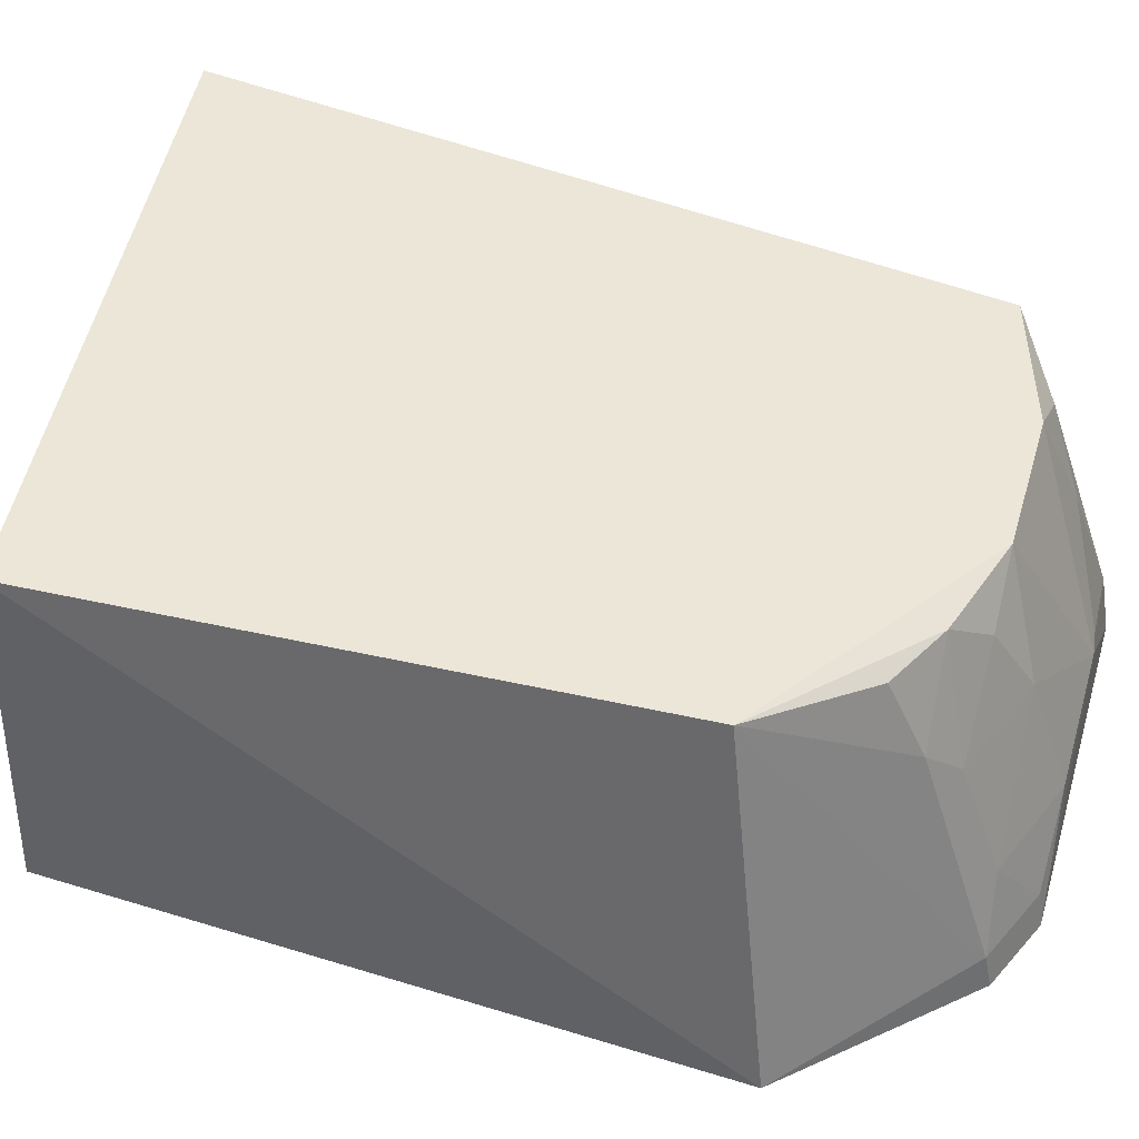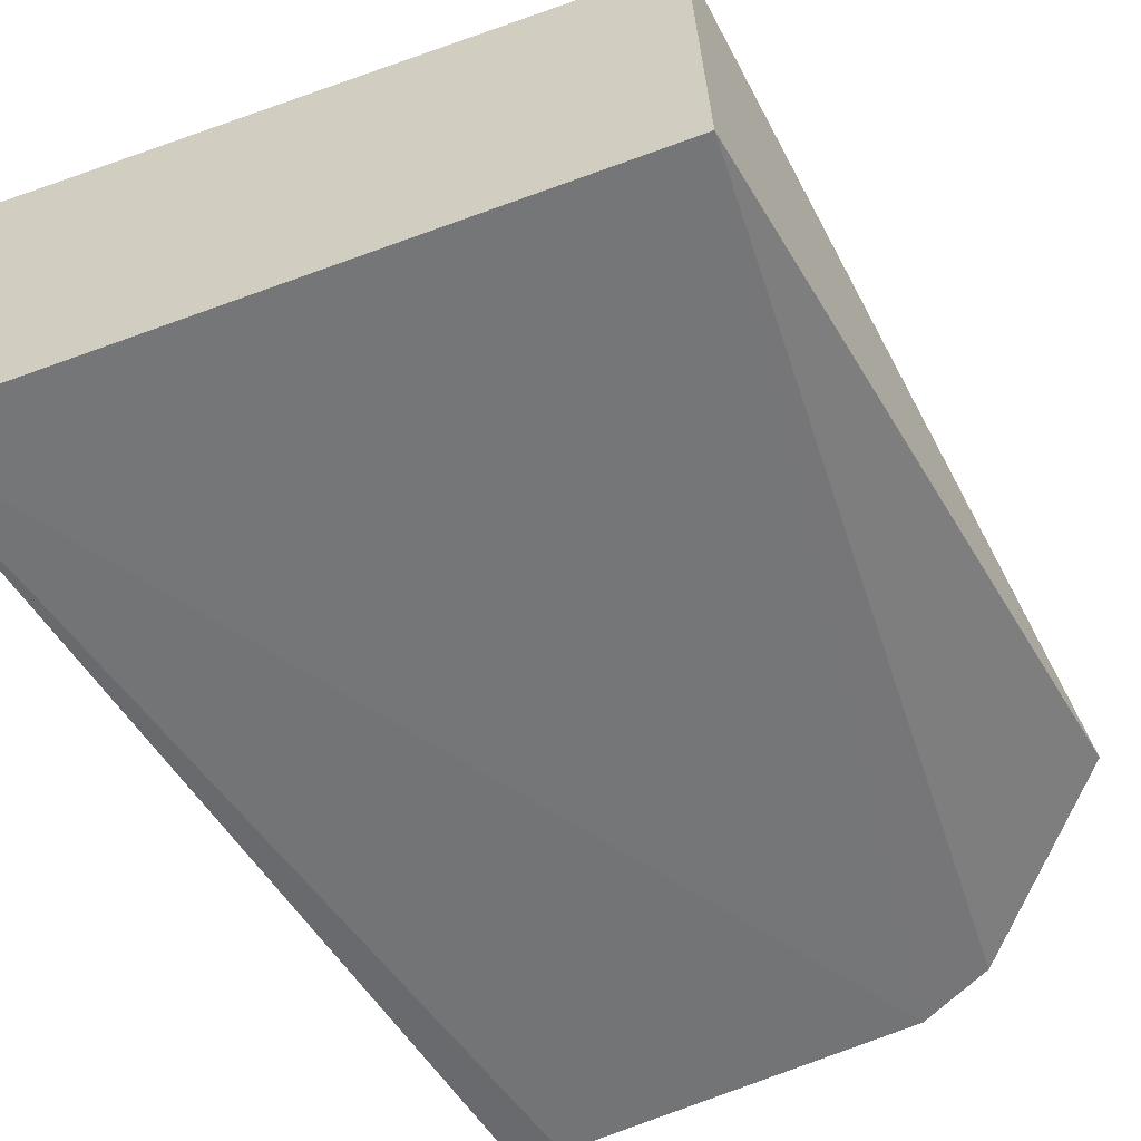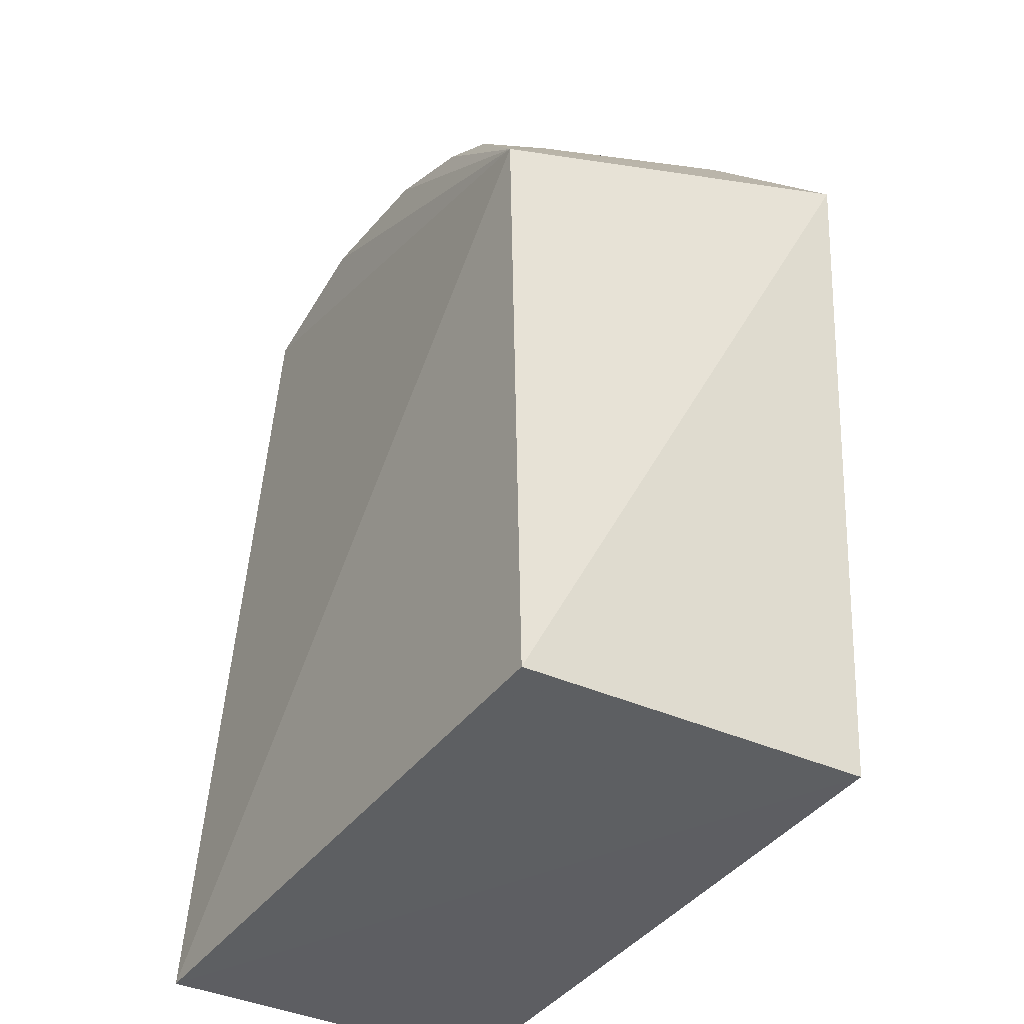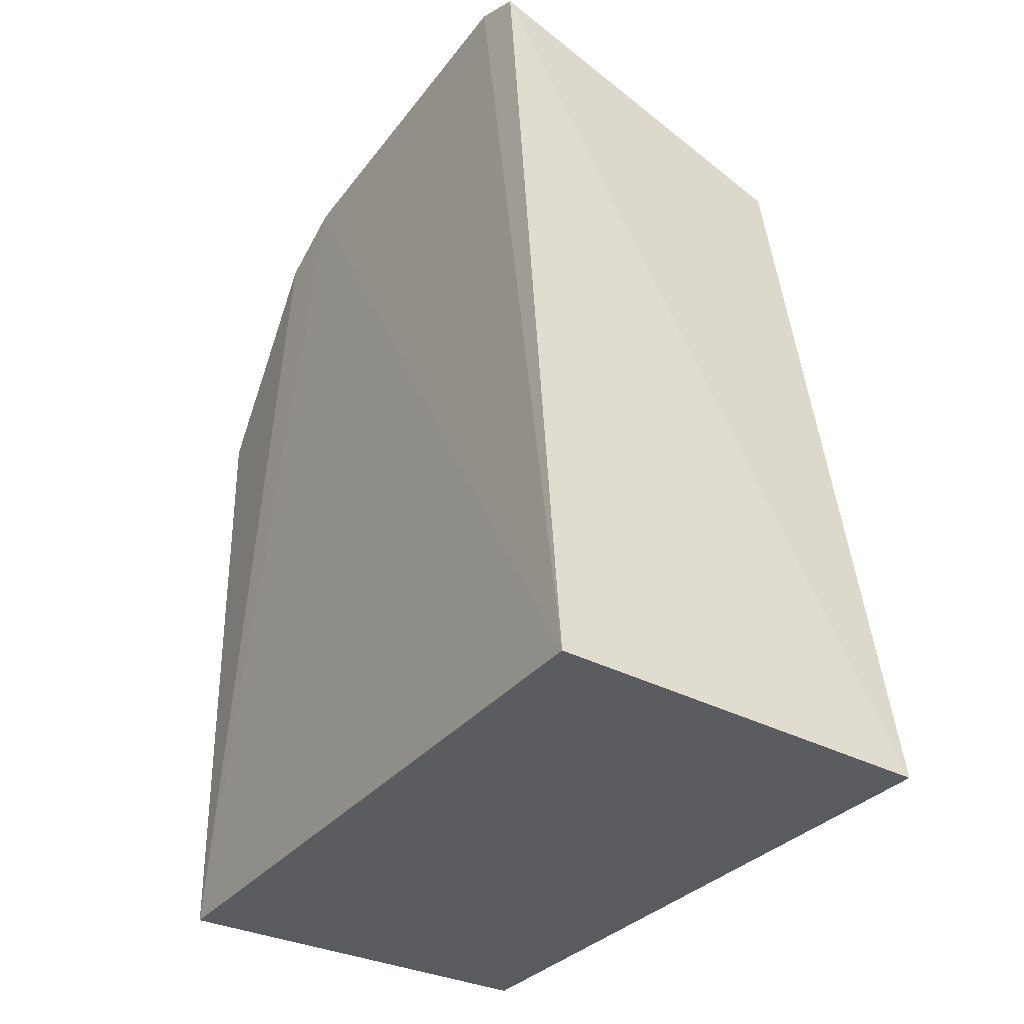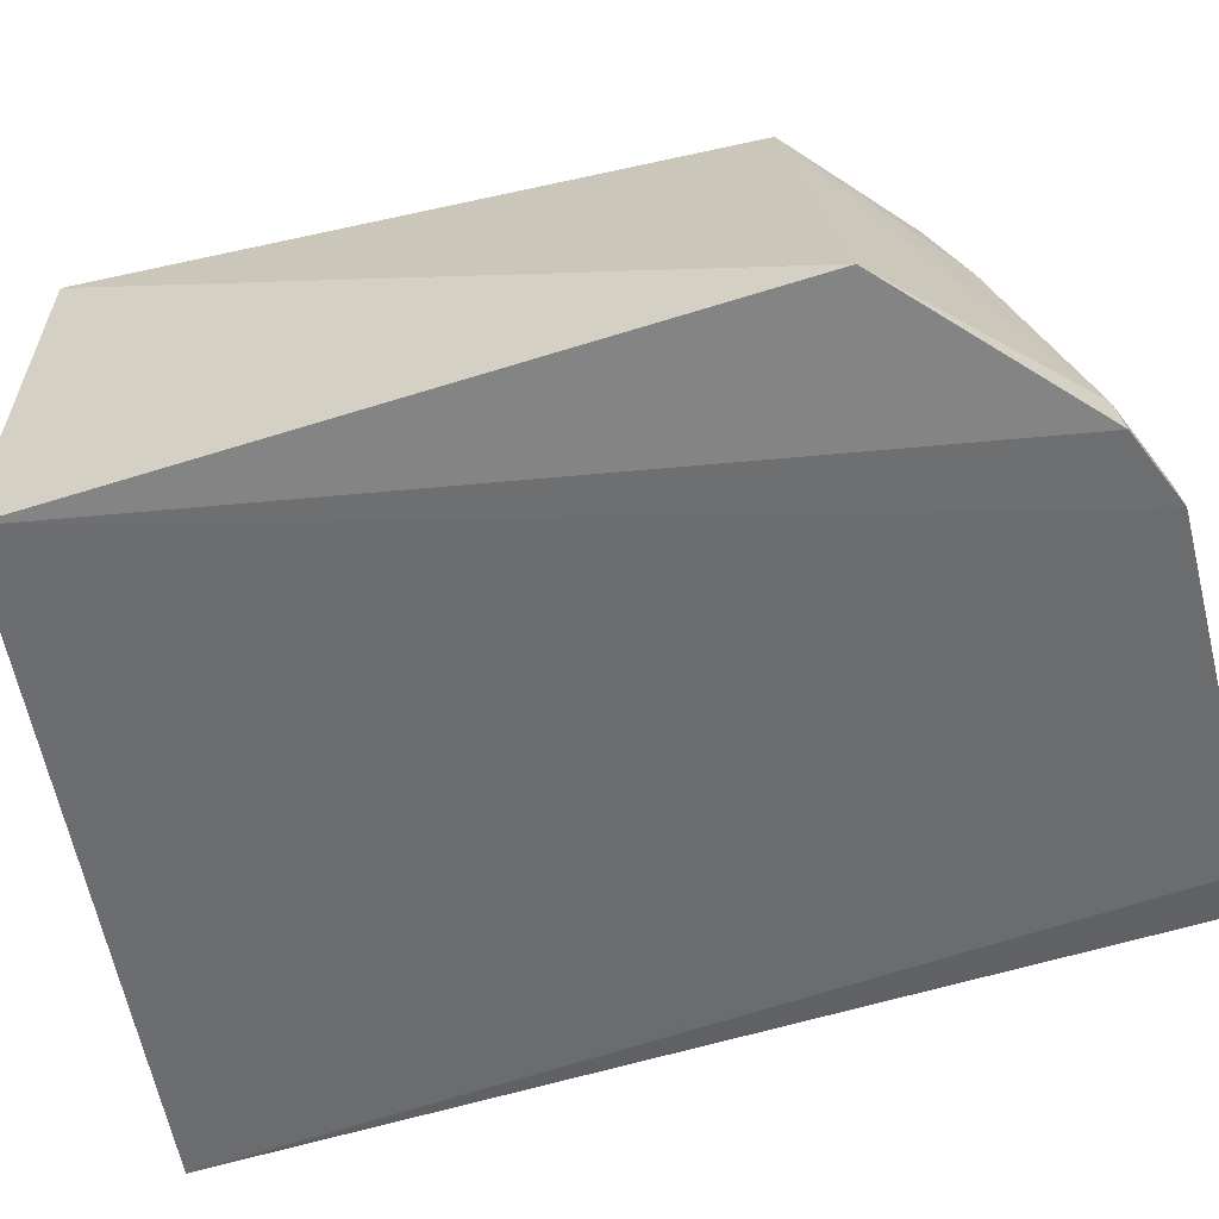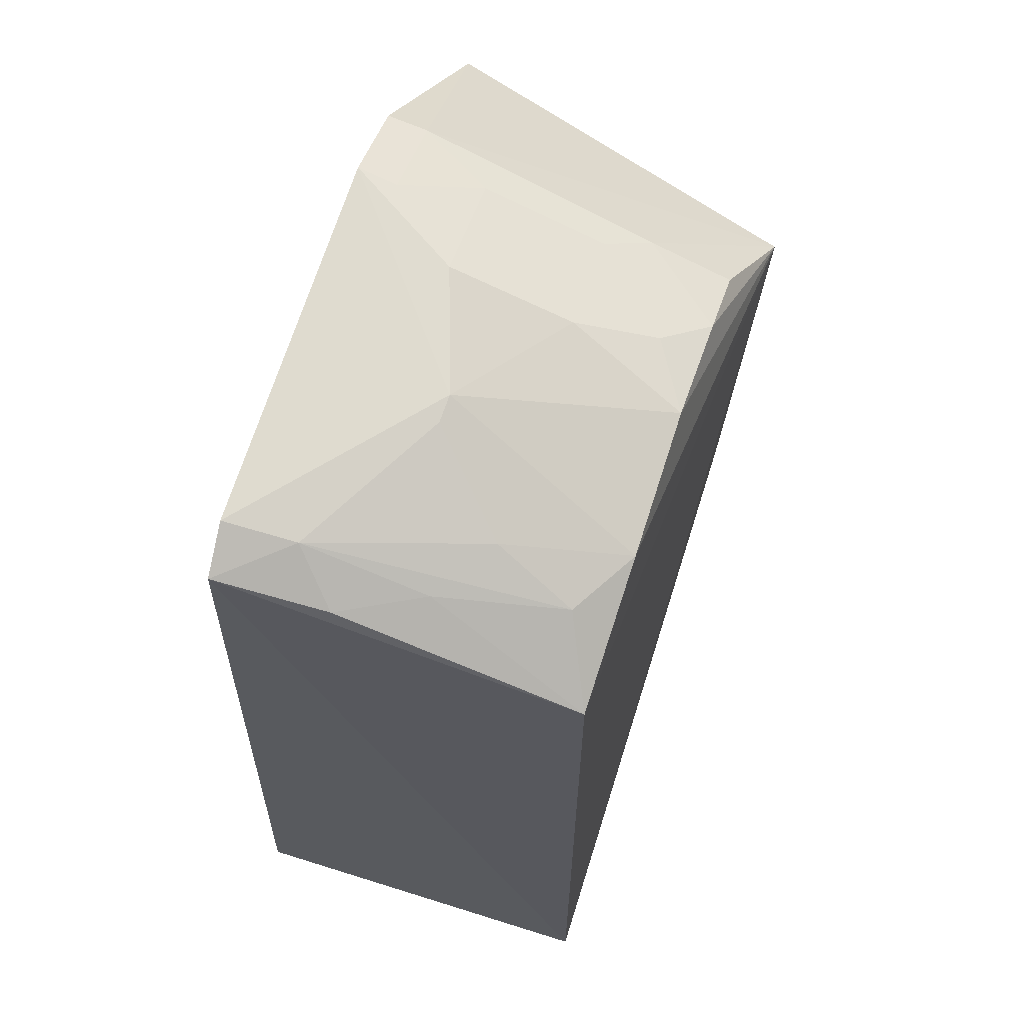
<metadata>
{"format":"obj","ext":"obj","renderer":"f3d","projection":"perspective","resolution":1024,"background":"white","views":[{"elev":46.8,"azim":105.6,"up":"+Z"},{"elev":-56.1,"azim":26.0,"up":"+Z"},{"elev":-34.0,"azim":57.3,"up":"+Y"},{"elev":-38.2,"azim":-122.8,"up":"+Y"},{"elev":-53.7,"azim":103.7,"up":"+Z"},{"elev":71.3,"azim":-71.9,"up":"+Y"}]}
</metadata>
<code>
v 0.1379 -0.1403 -0.09634
v 0.1433 -0.1444 -0.2352
v 0.1633 0.1116 -0.2296
v -0.06405 0.1838 -0.2115
v -0.1158 -0.1666 -0.2374
v 0.135 0.09008 -0.09353
v -0.114 -0.1645 -0.09456
v 0.07167 0.1859 -0.2382
v -0.07946 0.1386 -0.106
v 0.1004 0.1737 -0.2376
v -0.08425 0.1803 -0.2364
v 0.03105 0.1542 -0.1056
v 0.1005 0.1709 -0.223
v -0.06605 0.1882 -0.2378
v -0.0803 0.1712 -0.1954
v 0.0008167 0.1853 -0.1805
v -0.02458 0.1549 -0.1053
v 0.09787 0.1282 -0.1047
v 0.04609 0.1689 -0.1506
v -0.06378 0.168 -0.1662
v -0.03965 0.1697 -0.1503
v 0.07205 0.1414 -0.105
v 0.09689 0.1421 -0.1356
v 0.04614 0.1844 -0.1959
v -0.009256 0.1842 -0.1808
v -0.05021 0.1566 -0.1201
v 0.05601 0.1545 -0.121
v 0.08594 0.169 -0.1962
v 0.07065 0.1835 -0.2235
v 0.0857 0.1533 -0.1509
f 1 2 3
f 6 1 3
f 7 5 2
f 7 2 1
f 7 1 6
f 8 2 5
f 9 7 6
f 10 3 2
f 10 2 8
f 11 5 7
f 11 7 9
f 13 6 3
f 13 3 10
f 13 10 8
f 14 8 5
f 14 5 11
f 14 11 4
f 15 11 9
f 15 4 11
f 16 14 4
f 16 8 14
f 17 9 6
f 17 6 12
f 17 12 16
f 19 16 12
f 20 15 9
f 20 4 15
f 21 17 16
f 22 12 6
f 22 6 18
f 23 18 6
f 23 6 13
f 23 22 18
f 24 8 16
f 24 16 19
f 25 21 16
f 25 16 4
f 25 4 21
f 26 21 4
f 26 4 20
f 26 20 9
f 26 9 17
f 26 17 21
f 27 19 12
f 27 12 22
f 28 24 19
f 28 23 13
f 29 13 8
f 29 8 24
f 29 28 13
f 29 24 28
f 30 27 22
f 30 22 23
f 30 23 28
f 30 28 19
f 30 19 27

</code>
